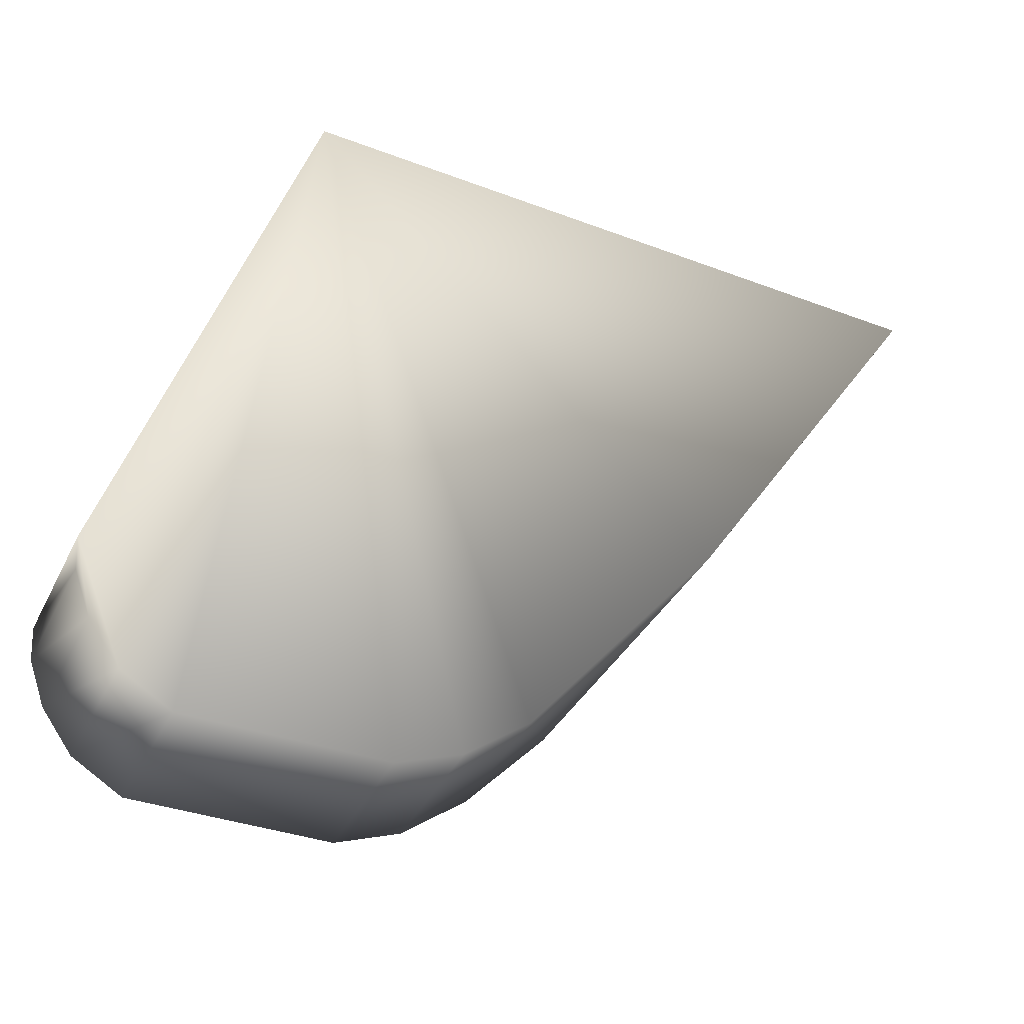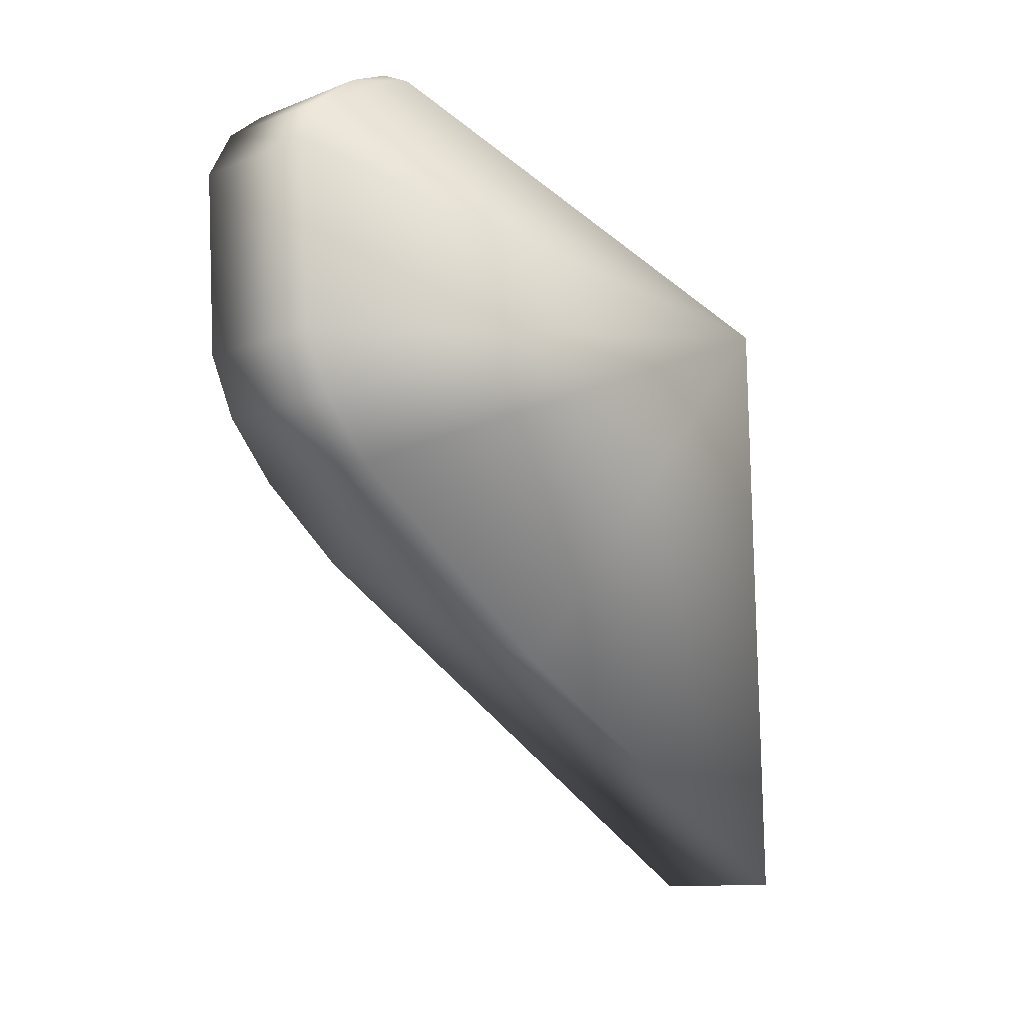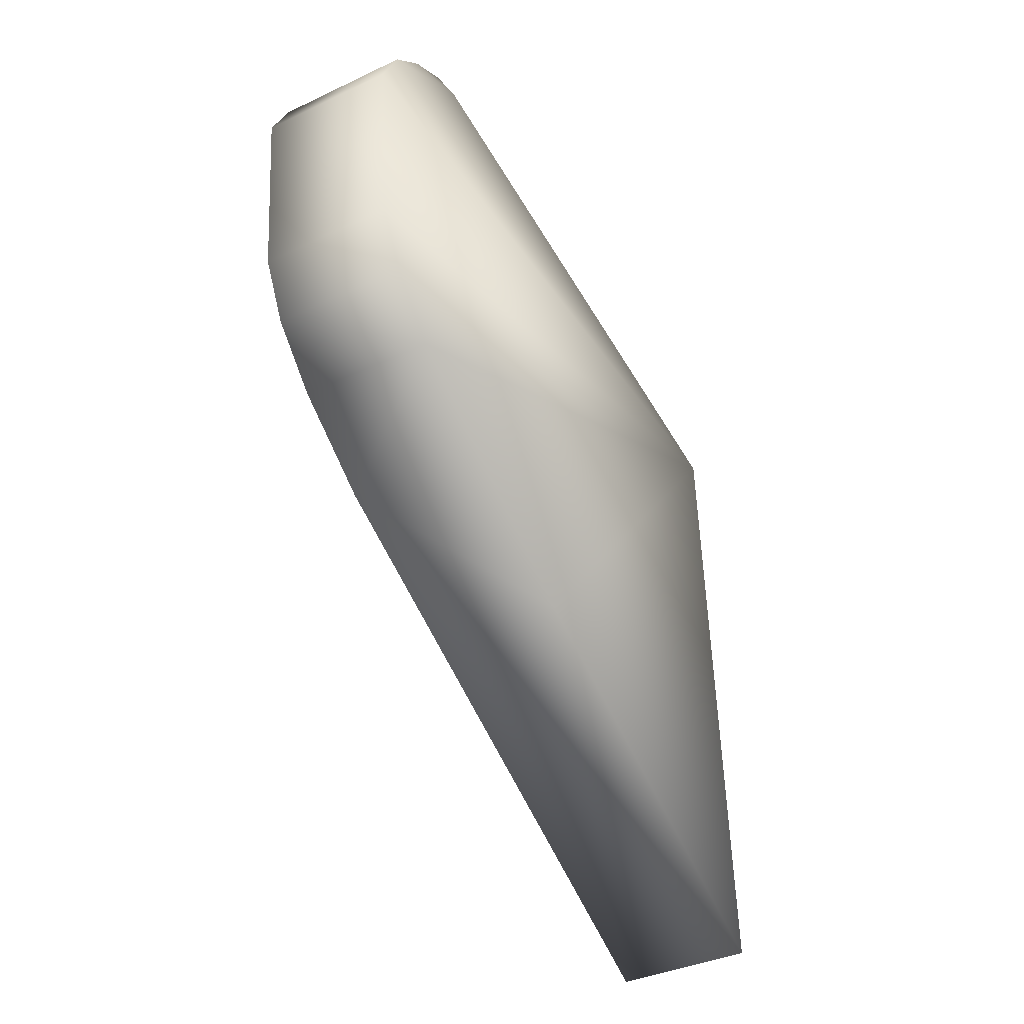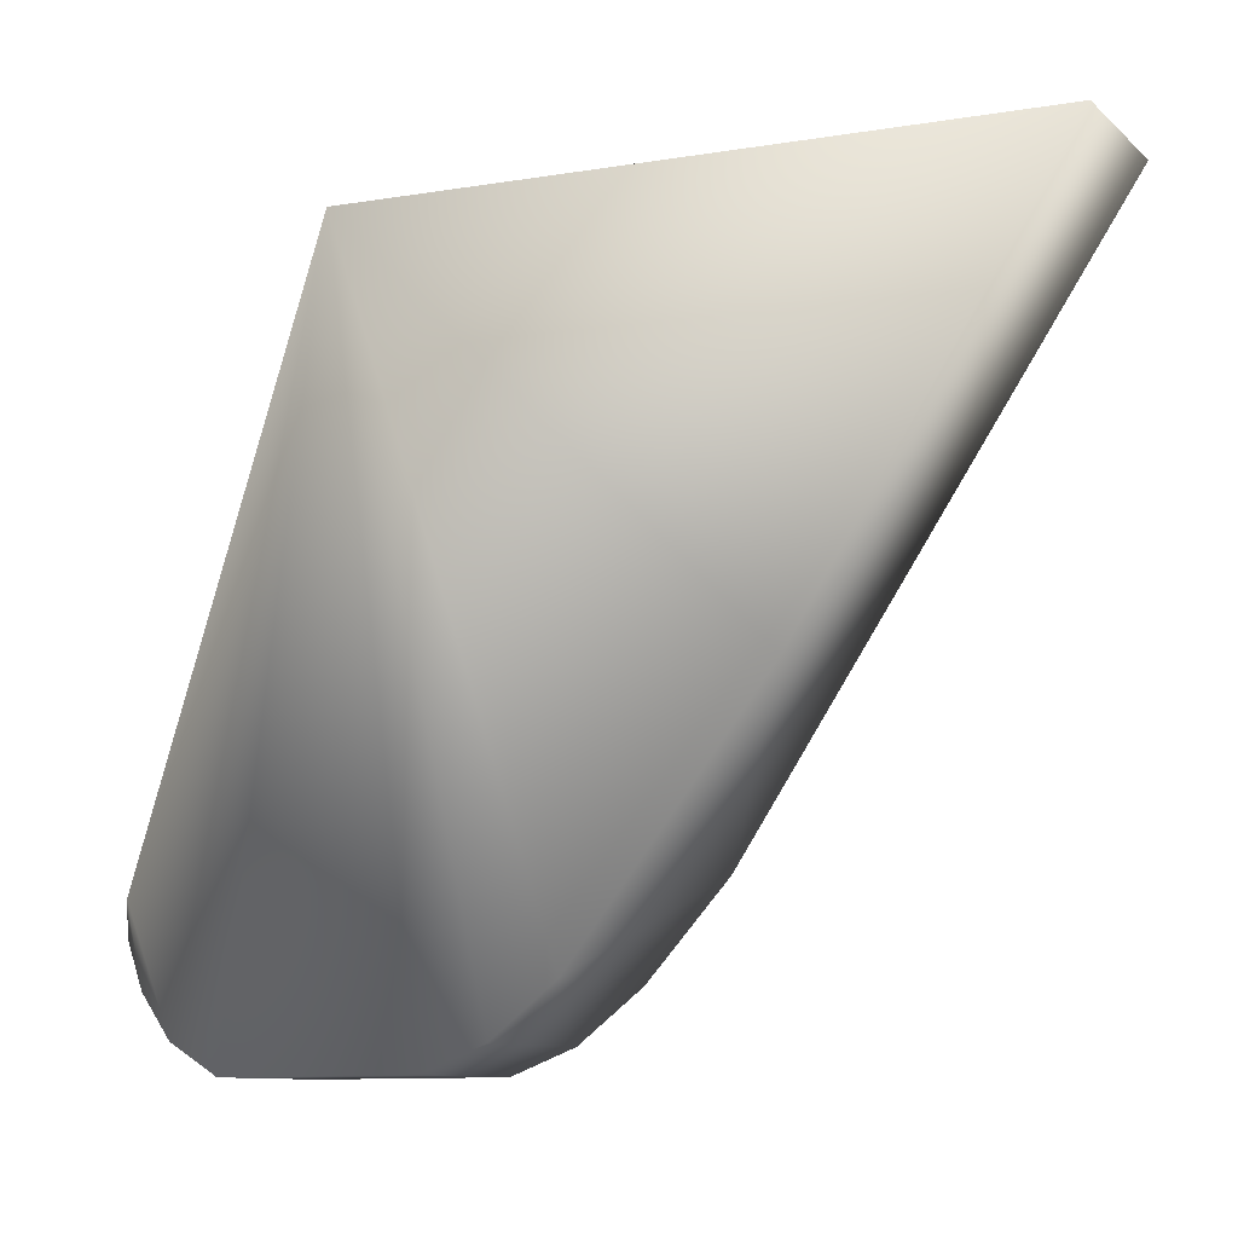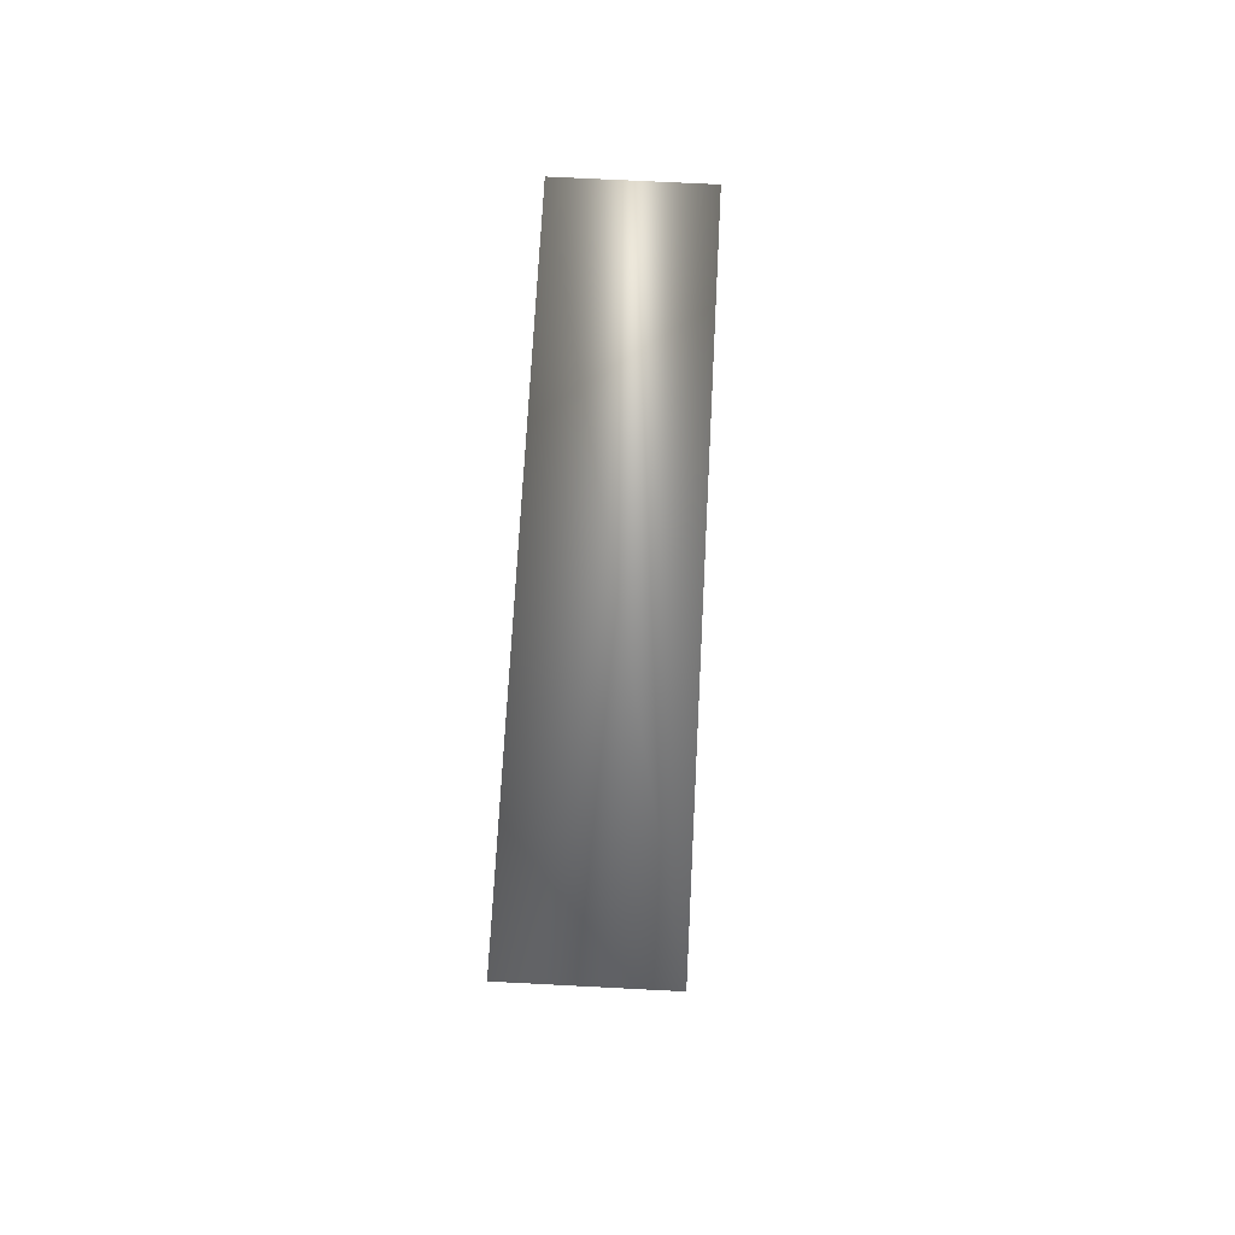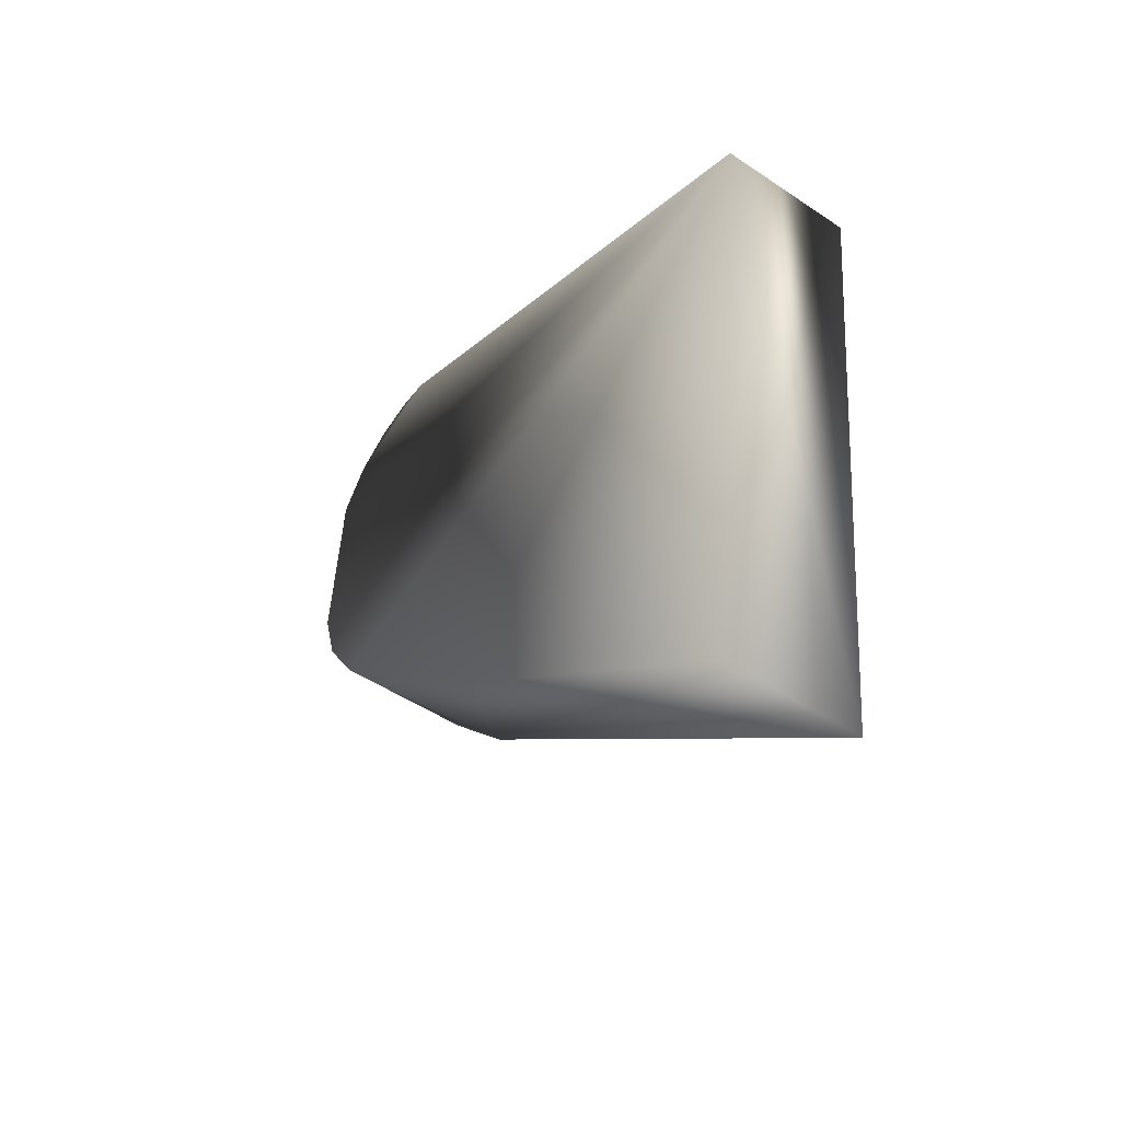
<metadata>
{"format":"obj","ext":"obj","renderer":"f3d","projection":"perspective","resolution":1024,"background":"white","views":[{"elev":-38.2,"azim":63.0,"up":"+Y"},{"elev":-6.7,"azim":42.9,"up":"+Z"},{"elev":-32.2,"azim":30.6,"up":"+Z"},{"elev":-10.3,"azim":114.5,"up":"+Y"},{"elev":-22.1,"azim":180.0,"up":"+Z"},{"elev":-43.9,"azim":143.5,"up":"+Z"}]}
</metadata>
<code>
o mesh35/mesh35-geometry#mesh35-geometry
v 0.0158 -0.05528 -0.5104
v 0.000977 -0.05528 -0.5112
v -2.4e-05 -0.1144 -0.4921
v 0.004561 -0.05769 -0.5795
v 0.000234 -0.1266 -0.497
v 0.0148 -0.1144 -0.4913
v 0.01939 -0.05769 -0.5788
v 0.002614 -0.1132 -0.5424
v 0.000494 -0.1296 -0.502
v 7.4e-05 -0.1223 -0.494
v 0.01482 -0.1178 -0.4916
v 0.01506 -0.1266 -0.4963
v 0.01803 -0.09788 -0.5529
v 0.002191 -0.1221 -0.5343
v 0.00152 -0.1295 -0.5216
v 0.01532 -0.1296 -0.5012
v -1.2e-05 -0.1178 -0.4924
v 0.0149 -0.1223 -0.4932
v 0.01702 -0.1221 -0.5336
v 0.001857 -0.127 -0.528
v 0.01635 -0.1295 -0.5208
v 0.01668 -0.127 -0.5272
f 1 2 3
f 3 2 1
f 1 4 2
f 2 4 1
f 2 5 3
f 3 5 2
f 1 3 6
f 6 3 1
f 1 7 4
f 4 7 1
f 2 4 8
f 8 4 2
f 2 9 5
f 5 9 2
f 3 5 10
f 10 5 3
f 11 6 3
f 3 6 11
f 1 6 12
f 12 6 1
f 1 13 7
f 7 13 1
f 7 13 4
f 4 13 7
f 13 8 4
f 4 8 13
f 2 8 14
f 14 8 2
f 2 15 9
f 9 15 2
f 5 9 16
f 16 9 5
f 12 10 5
f 5 10 12
f 3 10 17
f 17 10 3
f 6 11 18
f 18 11 6
f 11 3 17
f 17 3 11
f 6 18 12
f 12 18 6
f 1 12 16
f 16 12 1
f 1 19 13
f 13 19 1
f 13 19 8
f 8 19 13
f 19 14 8
f 8 14 19
f 2 14 20
f 20 14 2
f 2 20 15
f 15 20 2
f 9 15 21
f 21 15 9
f 16 9 21
f 21 9 16
f 12 5 16
f 16 5 12
f 12 18 10
f 10 18 12
f 18 17 10
f 10 17 18
f 18 11 17
f 17 11 18
f 1 16 21
f 21 16 1
f 1 22 19
f 19 22 1
f 20 14 19
f 19 14 20
f 15 20 22
f 22 20 15
f 21 15 22
f 22 15 21
f 1 21 22
f 22 21 1
f 22 20 19
f 19 20 22

</code>
